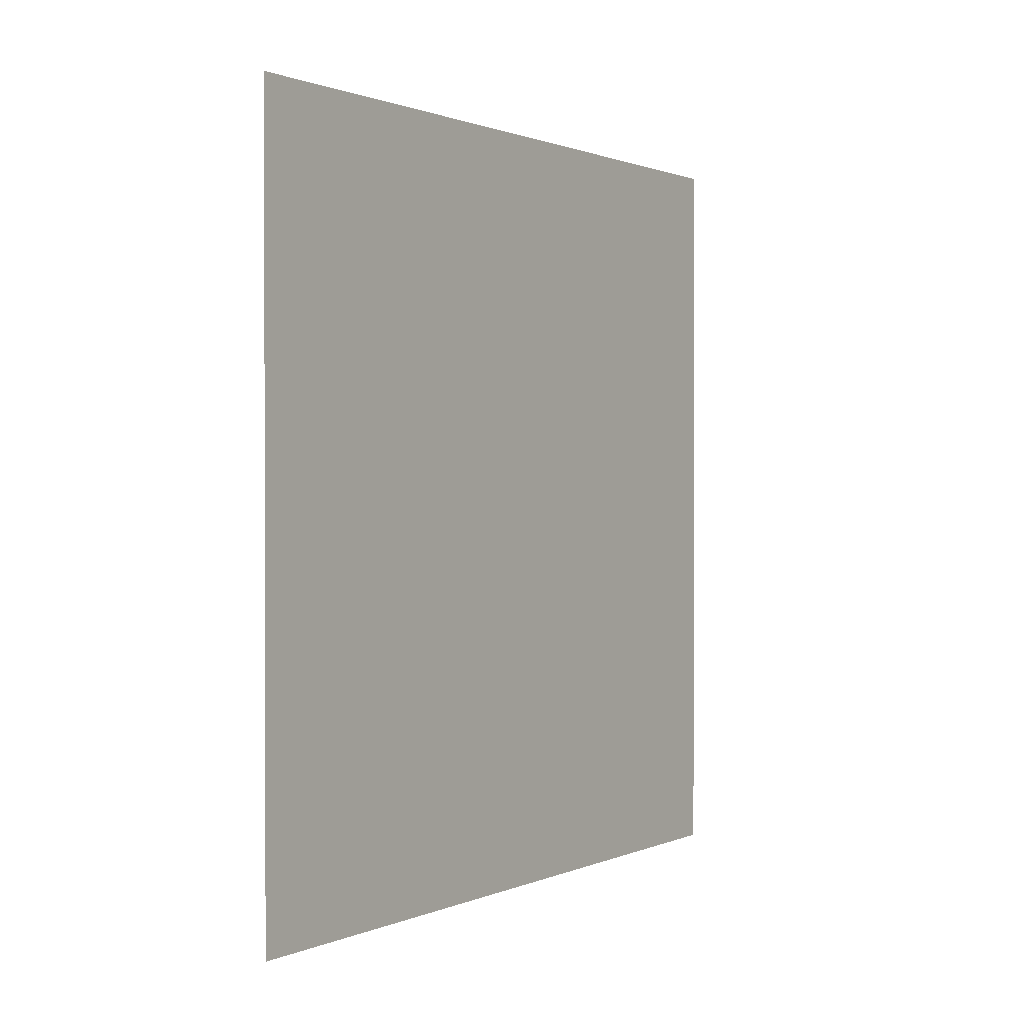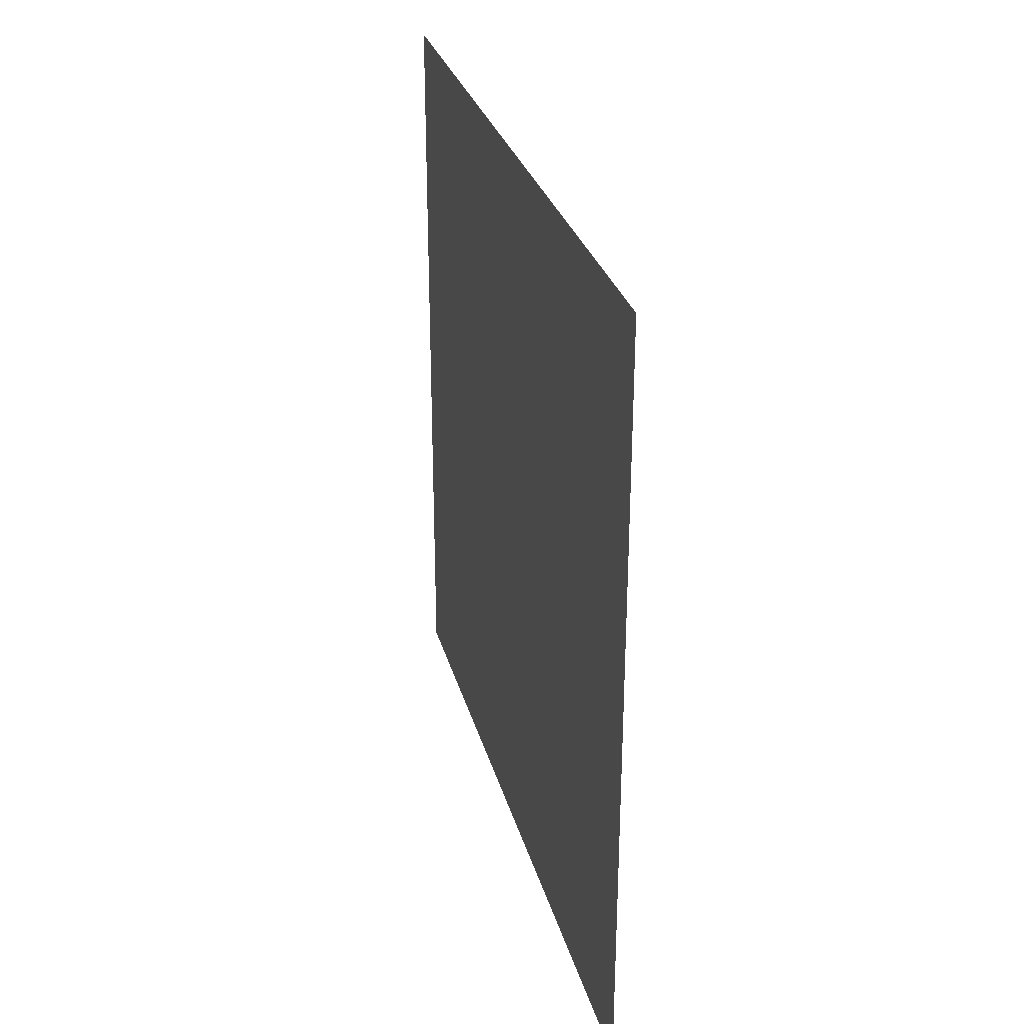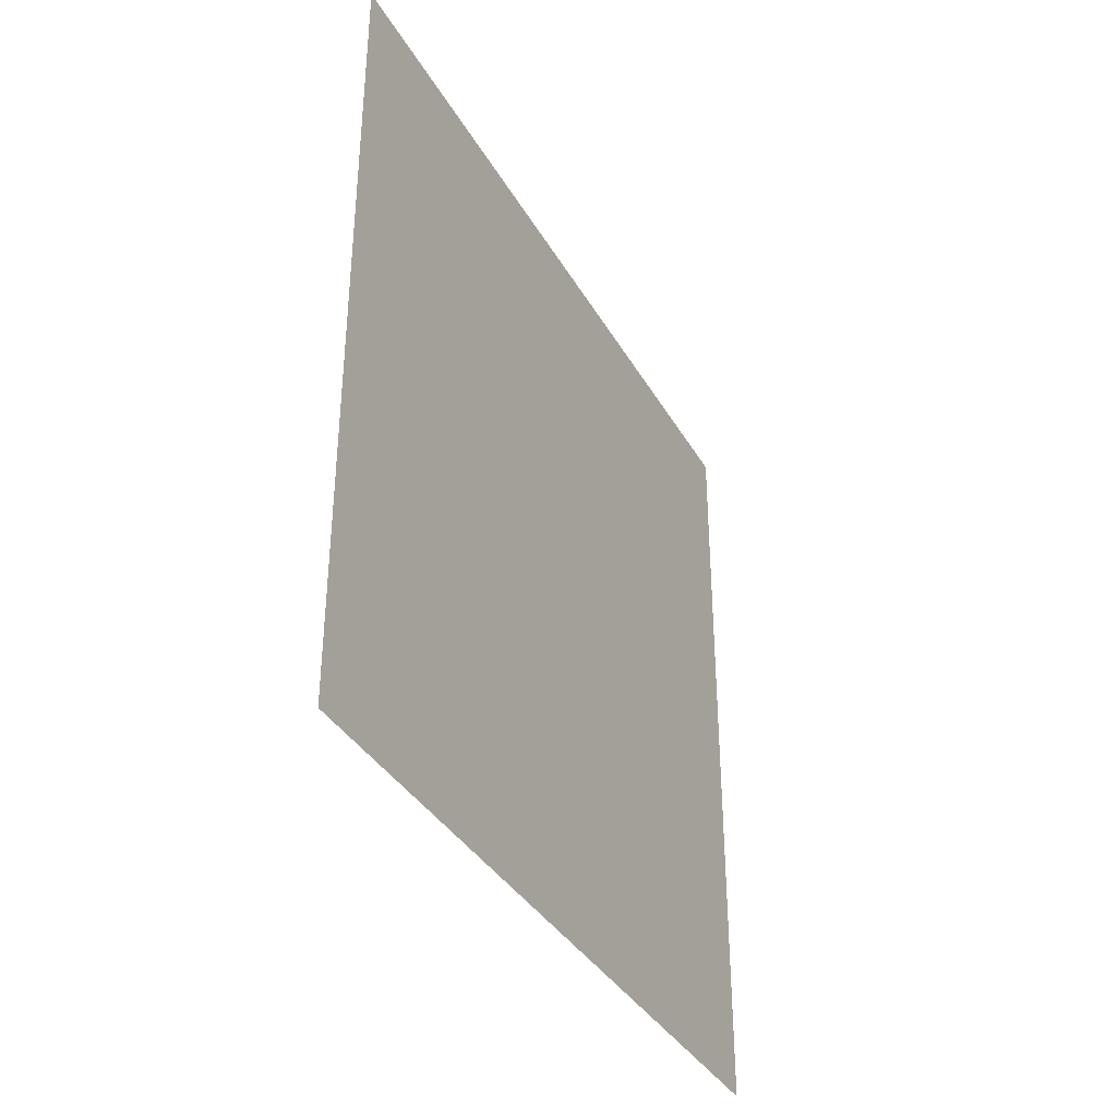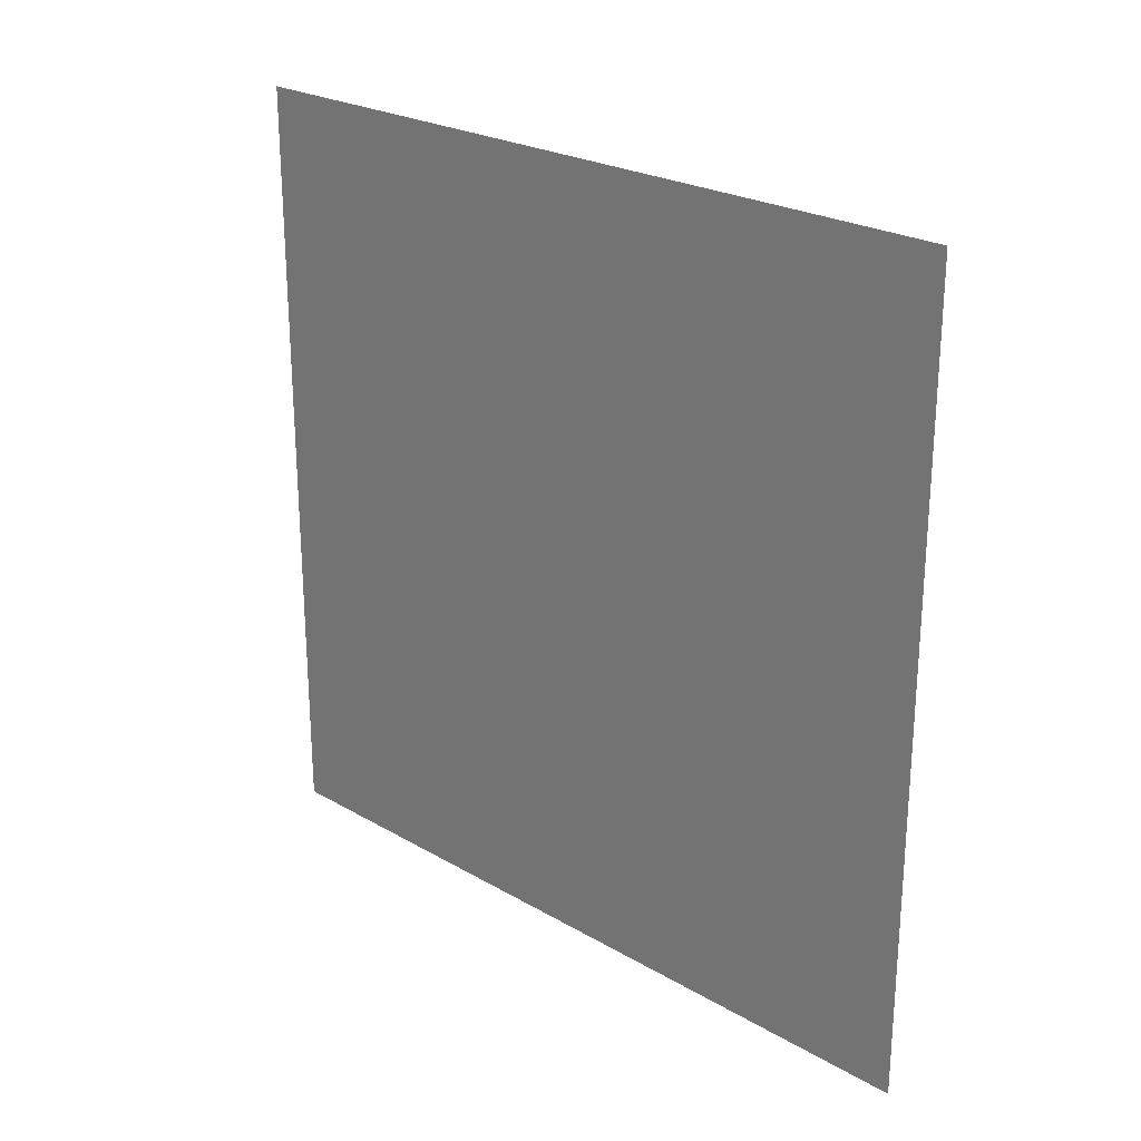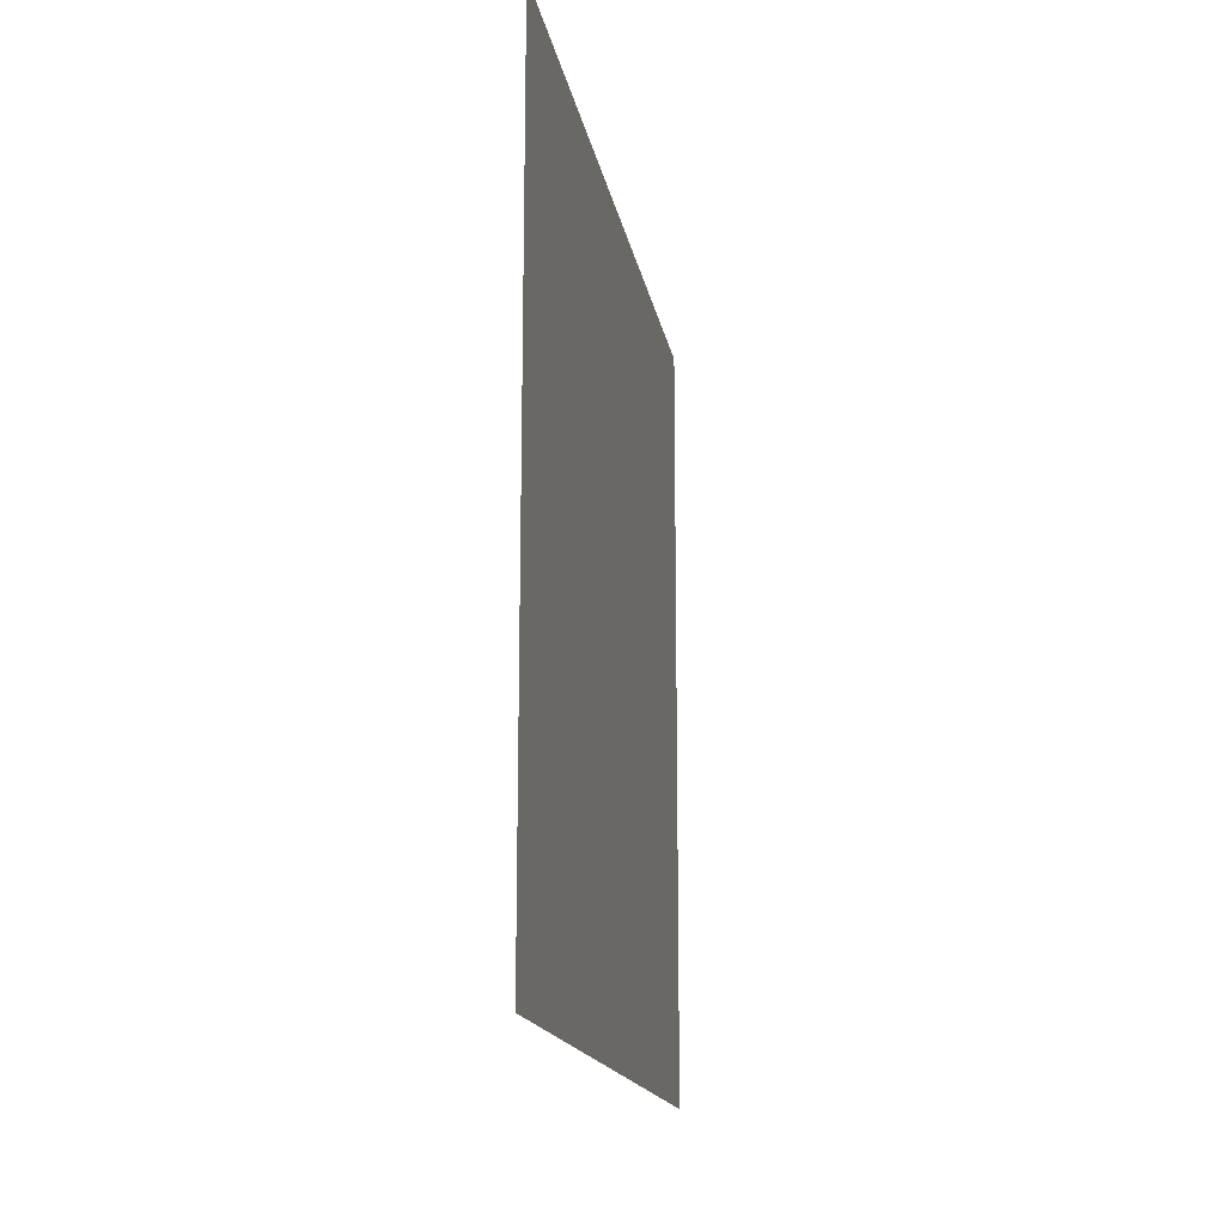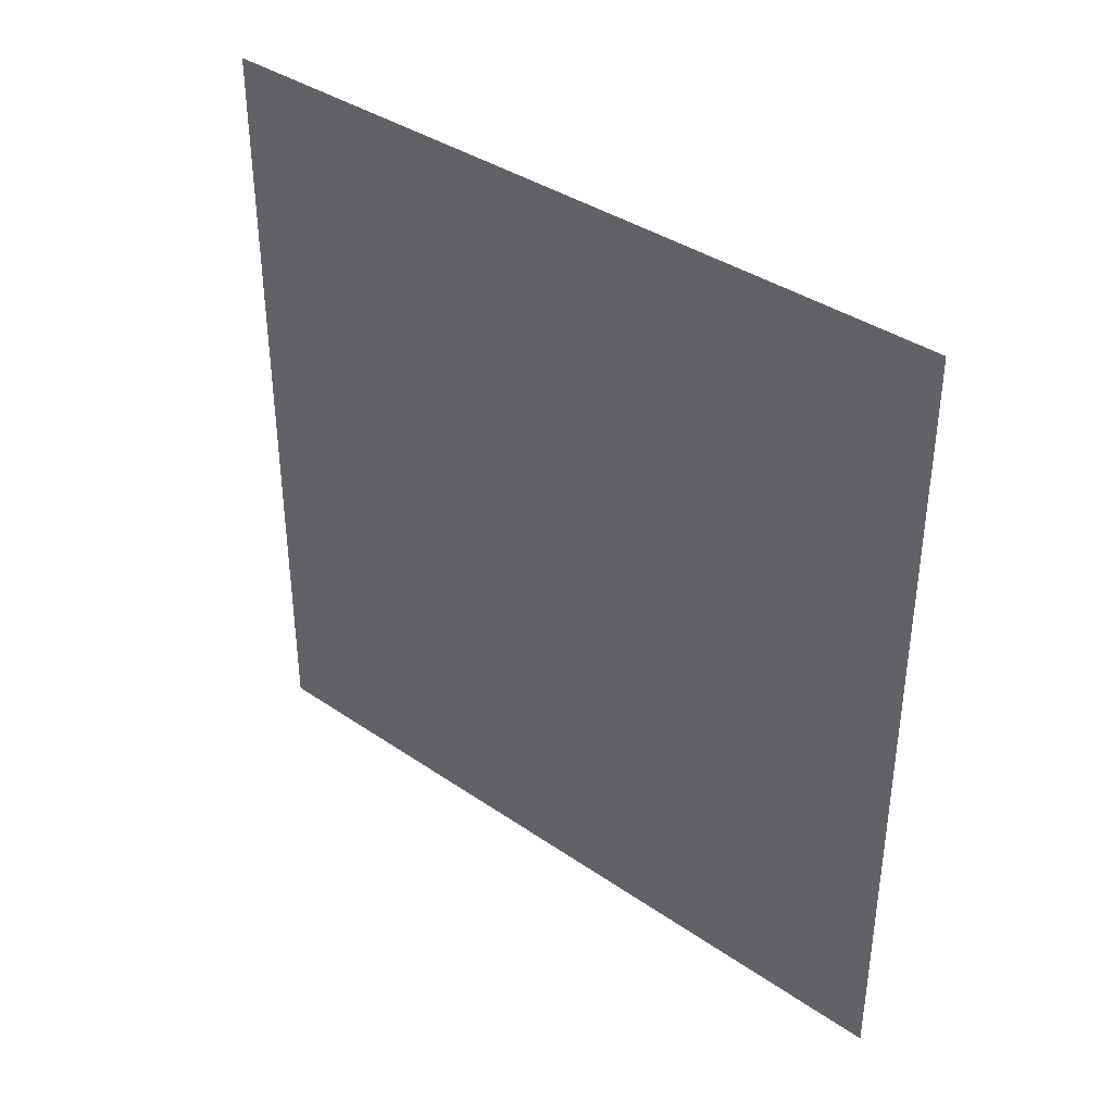
<metadata>
{"format":"obj","ext":"obj","renderer":"f3d","projection":"perspective","resolution":1024,"background":"white","views":[{"elev":0.9,"azim":33.7,"up":"+Y"},{"elev":29.3,"azim":165.6,"up":"+Z"},{"elev":-36.3,"azim":-153.7,"up":"+Z"},{"elev":24.5,"azim":133.5,"up":"+Z"},{"elev":-16.1,"azim":9.6,"up":"+Z"},{"elev":37.8,"azim":-48.8,"up":"+Y"}]}
</metadata>
<code>
o Cube.007_Cube.008
v -0.5 -0.5 0.5
v -0.5 0.5 0.5
v -0.5 0.5 -0.5
v -0.5 -0.5 -0.5
v -0.5 -0.5 -0.3
v -0.5 -0.5 -0.1
v -0.5 -0.5 0.1
v -0.5 -0.5 0.3
v -0.5 0.5 0.3
v -0.5 0.5 0.1
v -0.5 0.5 -0.1
v -0.5 0.5 -0.3
v -0.5 -0.3 -0.5
v -0.5 -0.1 -0.5
v -0.5 0.1 -0.5
v -0.5 0.3 -0.5
v -0.5 -0.3 0.5
v -0.5 -0.1 0.5
v -0.5 0.1 0.5
v -0.5 0.3 0.5
v -0.5 -0.3 0.3
v -0.5 -0.1 0.3
v -0.5 0.1 0.3
v -0.5 0.3 0.3
v -0.5 -0.3 0.1
v -0.5 -0.1 0.1
v -0.5 0.1 0.1
v -0.5 0.3 0.1
v -0.5 -0.3 -0.1
v -0.5 -0.1 -0.1
v -0.5 0.1 -0.1
v -0.5 0.3 -0.1
v -0.5 -0.3 -0.3
v -0.5 -0.1 -0.3
v -0.5 0.1 -0.3
v -0.5 0.3 -0.3
f 16 12 36
f 24 2 20
f 28 9 24
f 32 10 28
f 36 11 32
f 5 29 6
f 33 30 29
f 34 31 30
f 35 32 31
f 6 25 7
f 29 26 25
f 30 27 26
f 31 28 27
f 7 21 8
f 25 22 21
f 26 23 22
f 27 24 23
f 8 17 1
f 21 18 17
f 22 19 18
f 23 20 19
f 4 33 5
f 13 34 33
f 14 35 34
f 15 36 35
f 16 3 12
f 24 9 2
f 28 10 9
f 32 11 10
f 36 12 11
f 5 33 29
f 33 34 30
f 34 35 31
f 35 36 32
f 6 29 25
f 29 30 26
f 30 31 27
f 31 32 28
f 7 25 21
f 25 26 22
f 26 27 23
f 27 28 24
f 8 21 17
f 21 22 18
f 22 23 19
f 23 24 20
f 4 13 33
f 13 14 34
f 14 15 35
f 15 16 36

</code>
